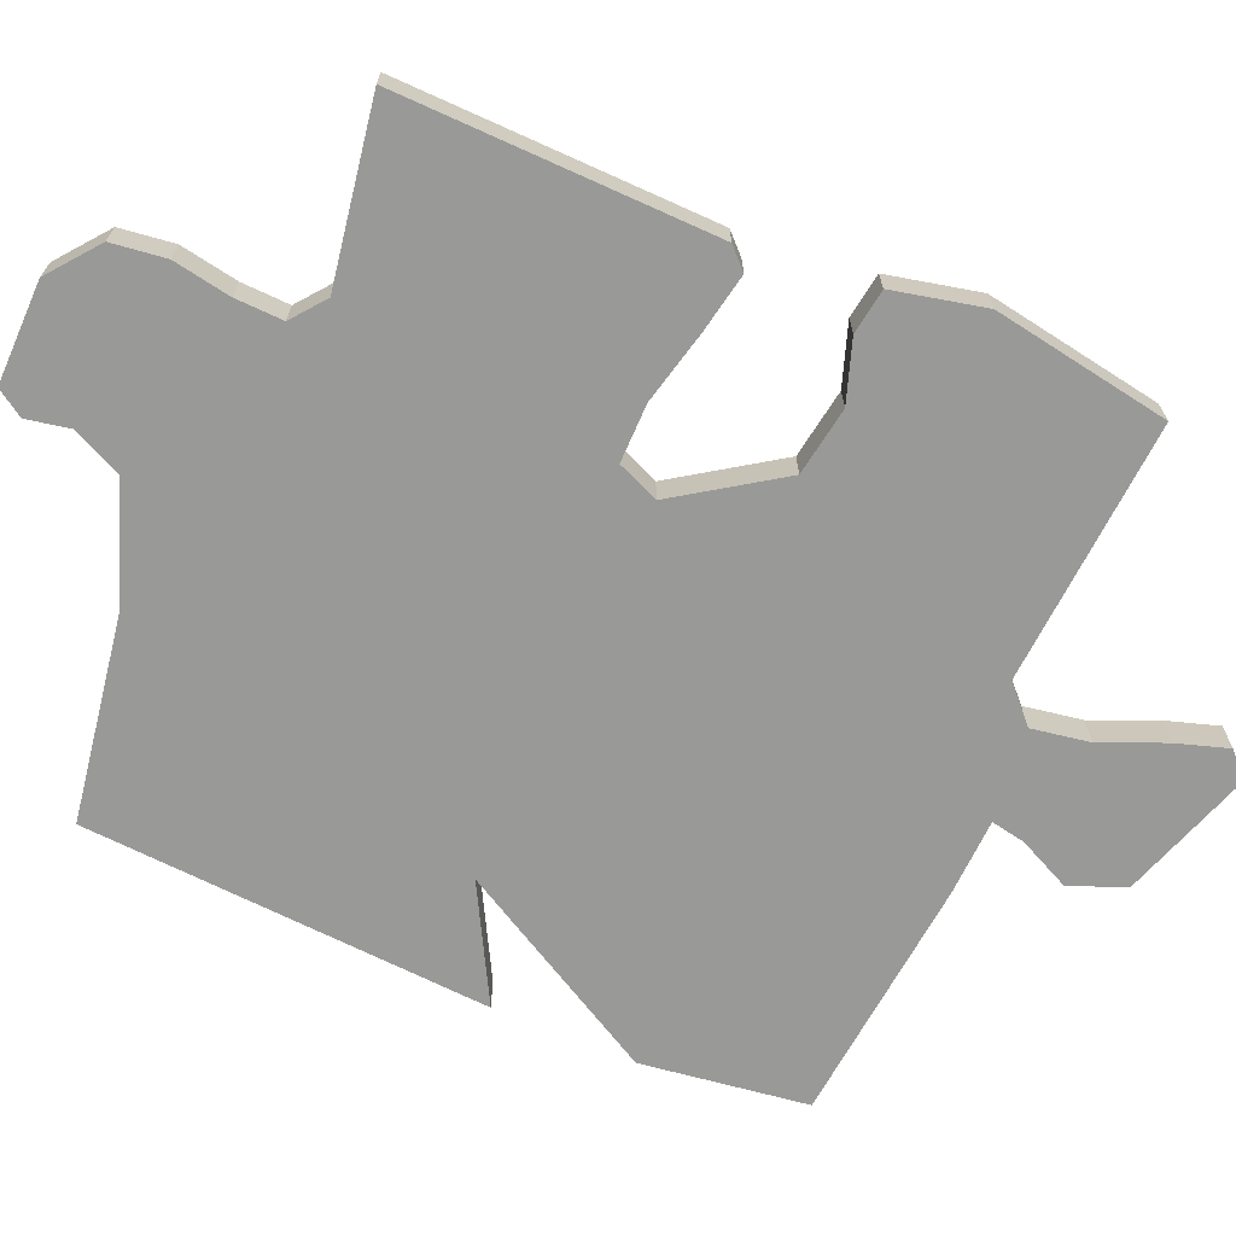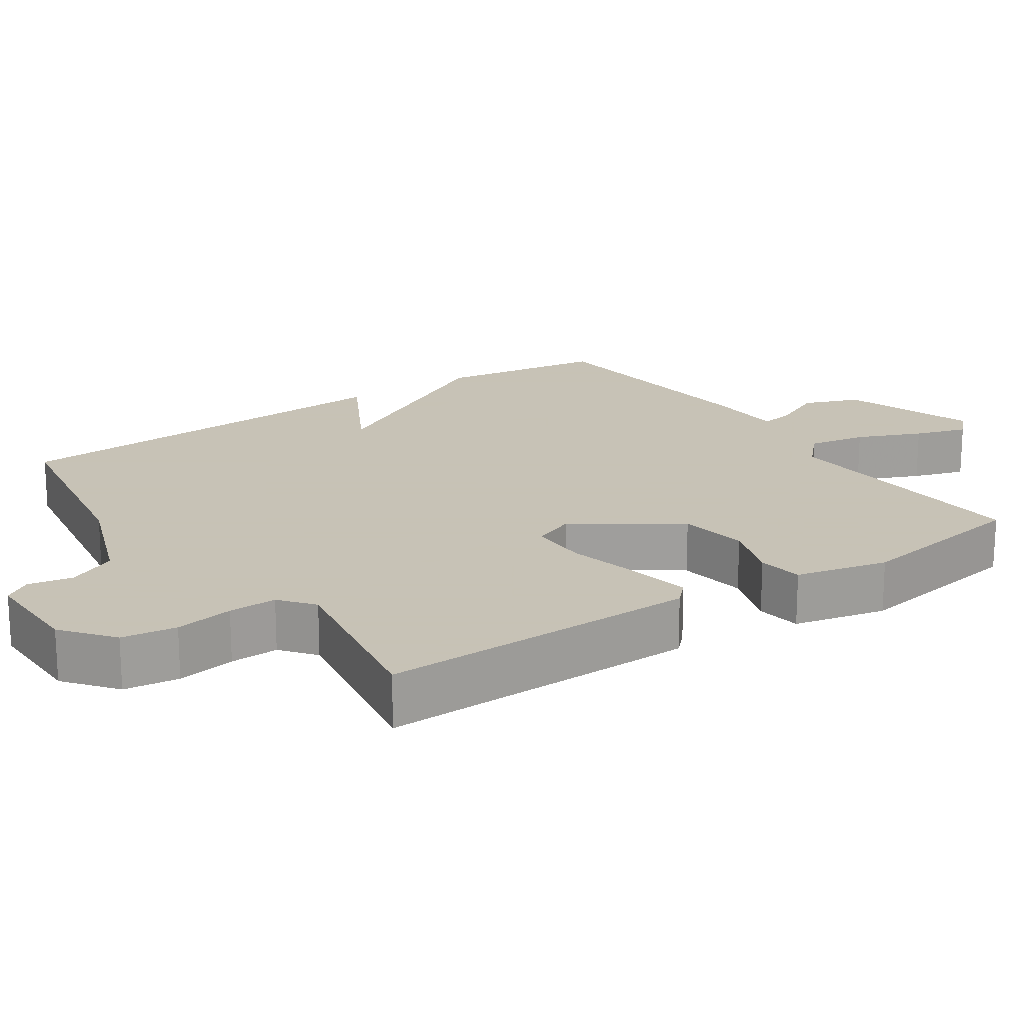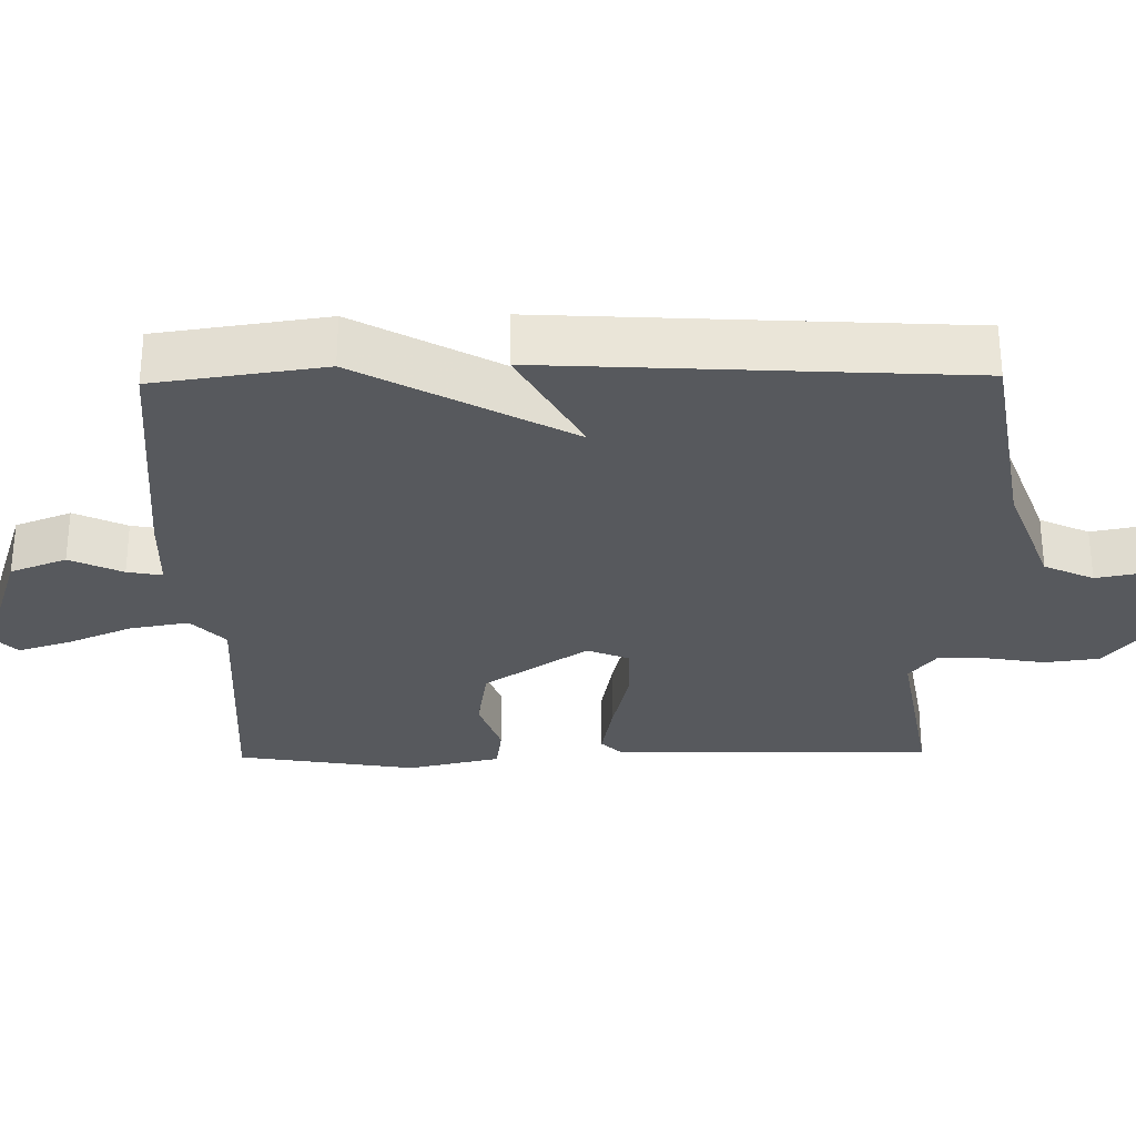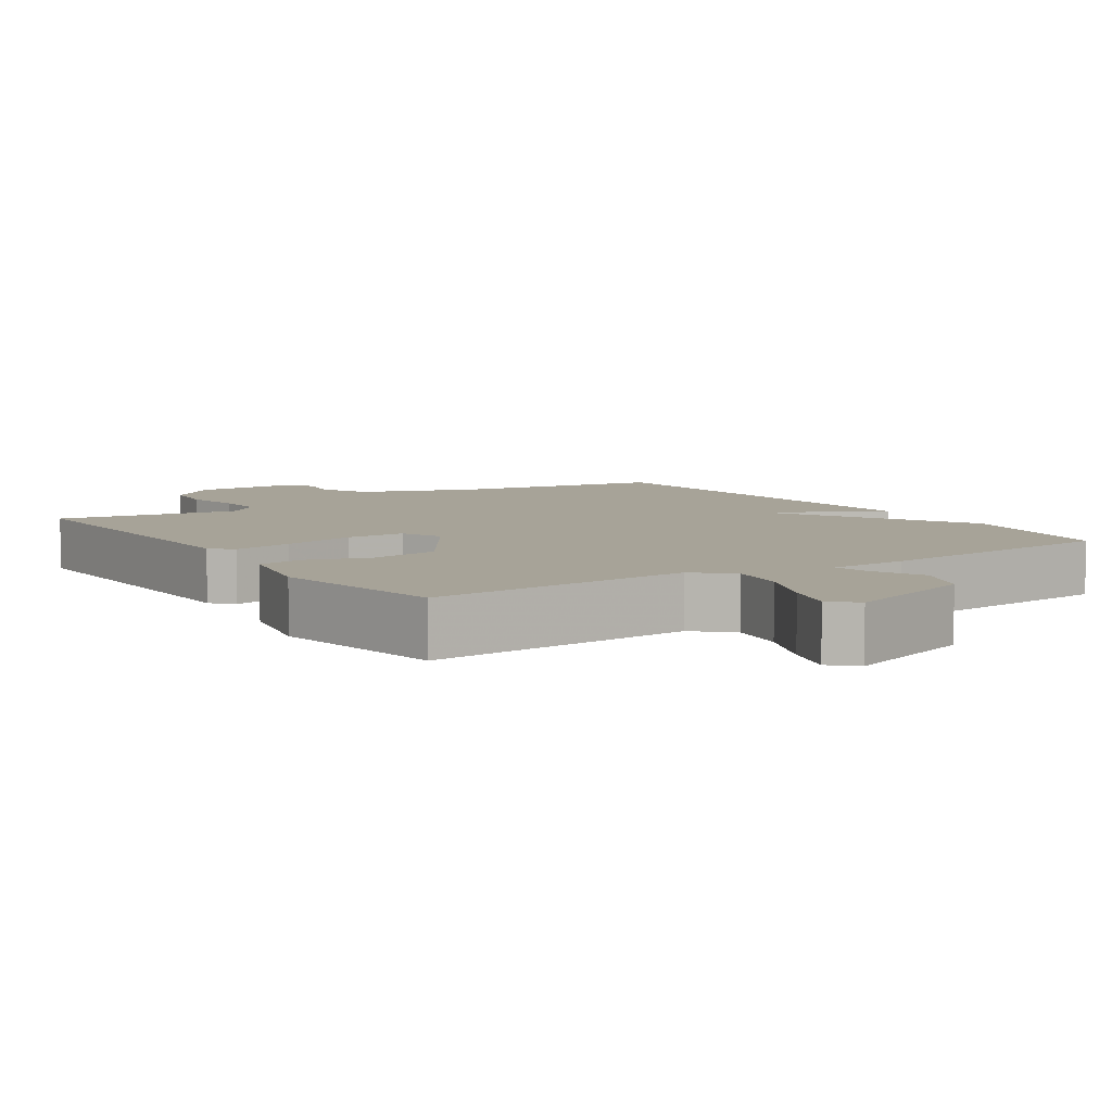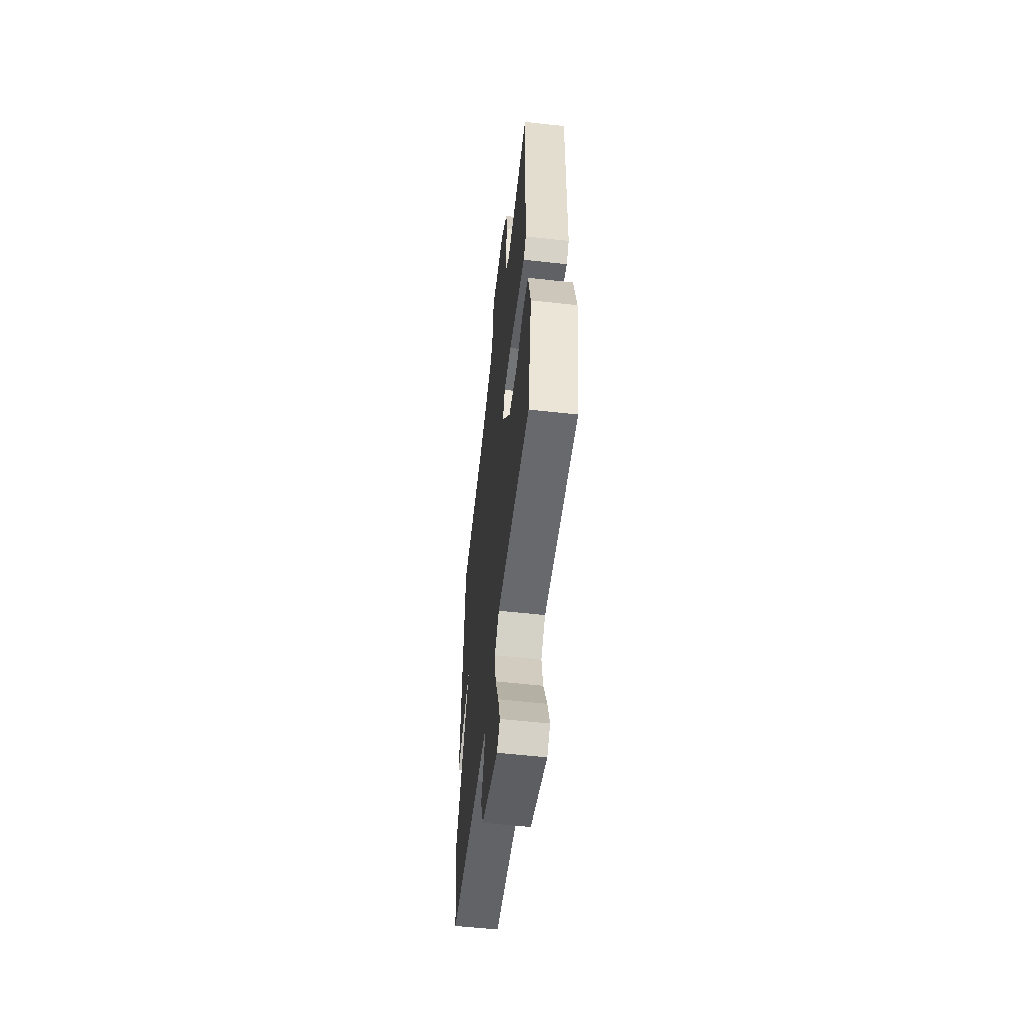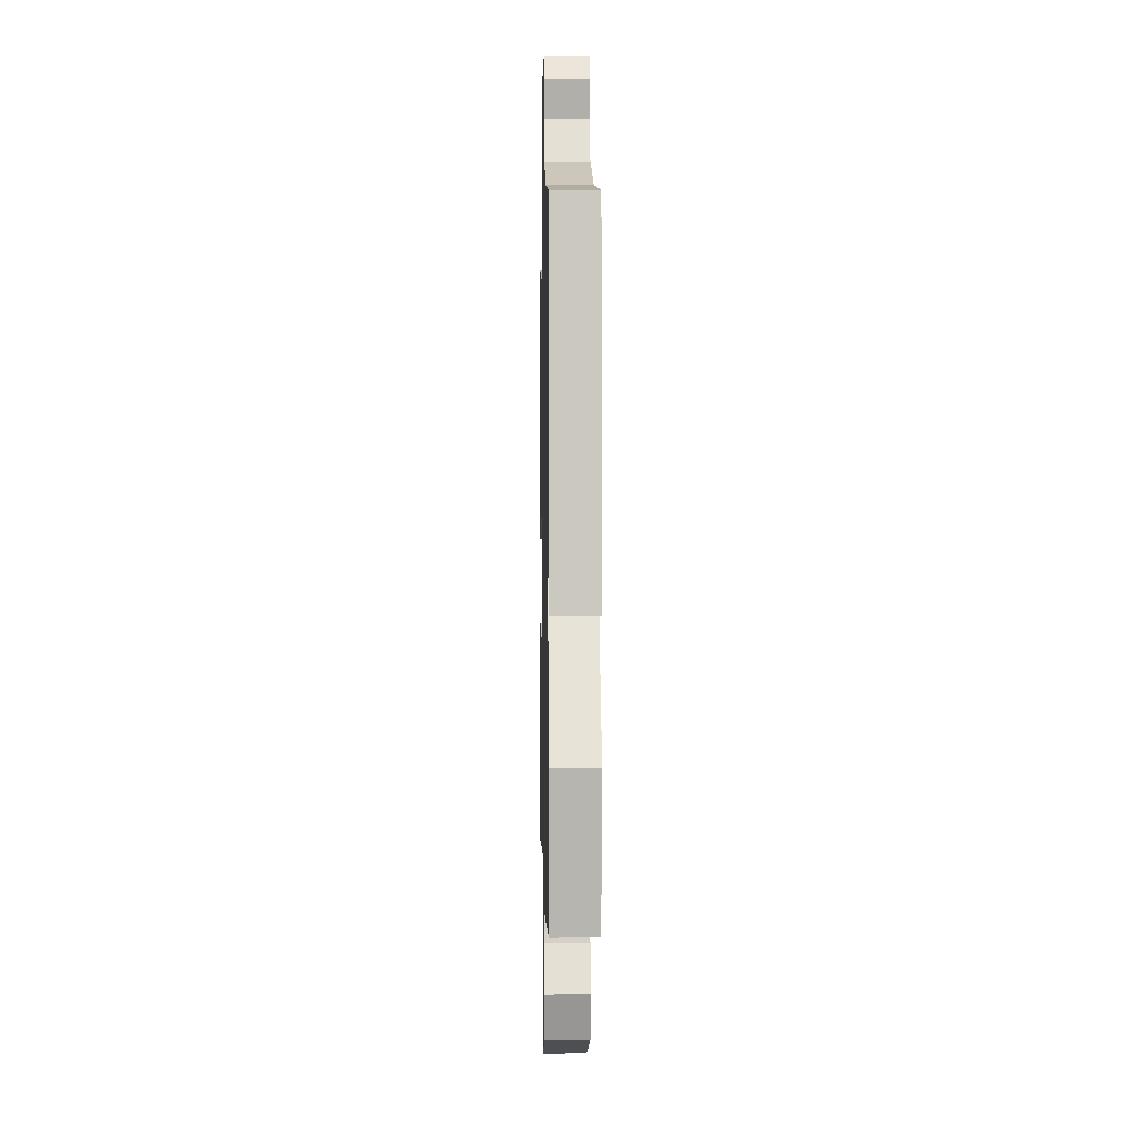
<metadata>
{"format":"obj","ext":"obj","renderer":"f3d","projection":"perspective","resolution":1024,"background":"white","views":[{"elev":-68.8,"azim":66.6,"up":"+Y"},{"elev":19.1,"azim":55.8,"up":"+Y"},{"elev":-29.5,"azim":-89.0,"up":"+Y"},{"elev":6.8,"azim":146.3,"up":"+Y"},{"elev":-56.4,"azim":83.3,"up":"+Z"},{"elev":1.0,"azim":-91.3,"up":"+Z"}]}
</metadata>
<code>
v 0.5 0.07 -0.5
v 0.132 0.07 -0.476
v 0.083 0.07 -0.522
v 0.097 0.07 -0.603
v 0.135 0.07 -0.692
v 0.158 0.07 -0.764
v 0.124 0.07 -0.796
v -0.061 0.07 -0.734
v -0.091 0.07 -0.657
v -0.057 0.07 -0.585
v -0.048 0.07 -0.537
v -0.156 0.07 -0.533
v -0.5 0.07 -0.5
v -0.533 0.07 -0.268
v -0.374 0.07 0.019
v -0.533 0.07 -0.068
v -0.5 0.07 0.5
v -0.21 0.07 0.548
v -0.051 0.07 0.607
v -0.019 0.07 0.675
v -0.031 0.07 0.736
v -0.006 0.07 0.774
v 0.138 0.07 0.773
v 0.208 0.07 0.718
v 0.218 0.07 0.642
v 0.204 0.07 0.561
v 0.202 0.07 0.494
v 0.249 0.07 0.457
v 0.5 0.07 0.5
v 0.492 0.07 0.058
v 0.464 0.07 0.03
v 0.38 0.07 0.046
v 0.278 0.07 0.07
v 0.196 0.07 0.07
v 0.172 0.07 0.012
v 0.268 0.07 -0.13
v 0.364 0.07 -0.145
v 0.449 0.07 -0.116
v 0.512 0.07 -0.125
v 0.541 0.07 -0.253
v 0.5 0 -0.5
v 0.132 0 -0.476
v 0.083 0 -0.522
v 0.097 0 -0.603
v 0.135 0 -0.692
v 0.158 0 -0.764
v 0.124 0 -0.796
v -0.061 0 -0.734
v -0.091 0 -0.657
v -0.057 0 -0.585
v -0.048 0 -0.537
v -0.156 0 -0.533
v -0.5 0 -0.5
v -0.533 0 -0.268
v -0.374 0 0.019
v -0.533 0 -0.068
v -0.5 0 0.5
v -0.21 0 0.548
v -0.051 0 0.607
v -0.019 0 0.675
v -0.031 0 0.736
v -0.006 0 0.774
v 0.138 0 0.773
v 0.208 0 0.718
v 0.218 0 0.642
v 0.204 0 0.561
v 0.202 0 0.494
v 0.249 0 0.457
v 0.5 0 0.5
v 0.492 0 0.058
v 0.464 0 0.03
v 0.38 0 0.046
v 0.278 0 0.07
v 0.196 0 0.07
v 0.172 0 0.012
v 0.268 0 -0.13
v 0.364 0 -0.145
v 0.449 0 -0.116
v 0.512 0 -0.125
v 0.541 0 -0.253
f 40 1 2
f 39 40 2
f 38 39 2
f 37 38 2
f 36 37 2 3
f 35 36 3
f 31 32 33
f 30 31 33
f 29 30 33
f 28 29 33
f 27 28 33 34
f 24 25 26
f 23 24 26
f 22 23 26
f 21 22 26
f 20 21 26
f 19 20 26 27
f 27 34 35
f 19 27 35
f 18 19 35
f 15 16 17 18
f 13 14 15
f 12 13 15
f 11 12 15
f 8 9 10
f 7 8 10
f 6 7 10
f 5 6 10
f 4 5 10
f 3 4 10 11
f 15 18 35
f 11 15 35
f 3 11 35
f 42 41 80
f 42 80 79
f 42 79 78
f 42 78 77
f 43 42 77 76
f 43 76 75
f 73 72 71
f 73 71 70
f 73 70 69
f 73 69 68
f 74 73 68 67
f 66 65 64
f 66 64 63
f 66 63 62
f 66 62 61
f 66 61 60
f 67 66 60 59
f 75 74 67
f 75 67 59
f 75 59 58
f 58 57 56 55
f 55 54 53
f 55 53 52
f 55 52 51
f 50 49 48
f 50 48 47
f 50 47 46
f 50 46 45
f 50 45 44
f 51 50 44 43
f 75 58 55
f 75 55 51
f 75 51 43
f 1 41 42 2
f 2 42 43 3
f 3 43 44 4
f 4 44 45 5
f 5 45 46 6
f 6 46 47 7
f 7 47 48 8
f 8 48 49 9
f 9 49 50 10
f 10 50 51 11
f 11 51 52 12
f 12 52 53 13
f 13 53 54 14
f 14 54 55 15
f 15 55 56 16
f 16 56 57 17
f 17 57 58 18
f 18 58 59 19
f 19 59 60 20
f 20 60 61 21
f 21 61 62 22
f 22 62 63 23
f 23 63 64 24
f 24 64 65 25
f 25 65 66 26
f 26 66 67 27
f 27 67 68 28
f 28 68 69 29
f 29 69 70 30
f 30 70 71 31
f 31 71 72 32
f 32 72 73 33
f 33 73 74 34
f 34 74 75 35
f 35 75 76 36
f 36 76 77 37
f 37 77 78 38
f 38 78 79 39
f 39 79 80 40
f 40 80 41 1

</code>
